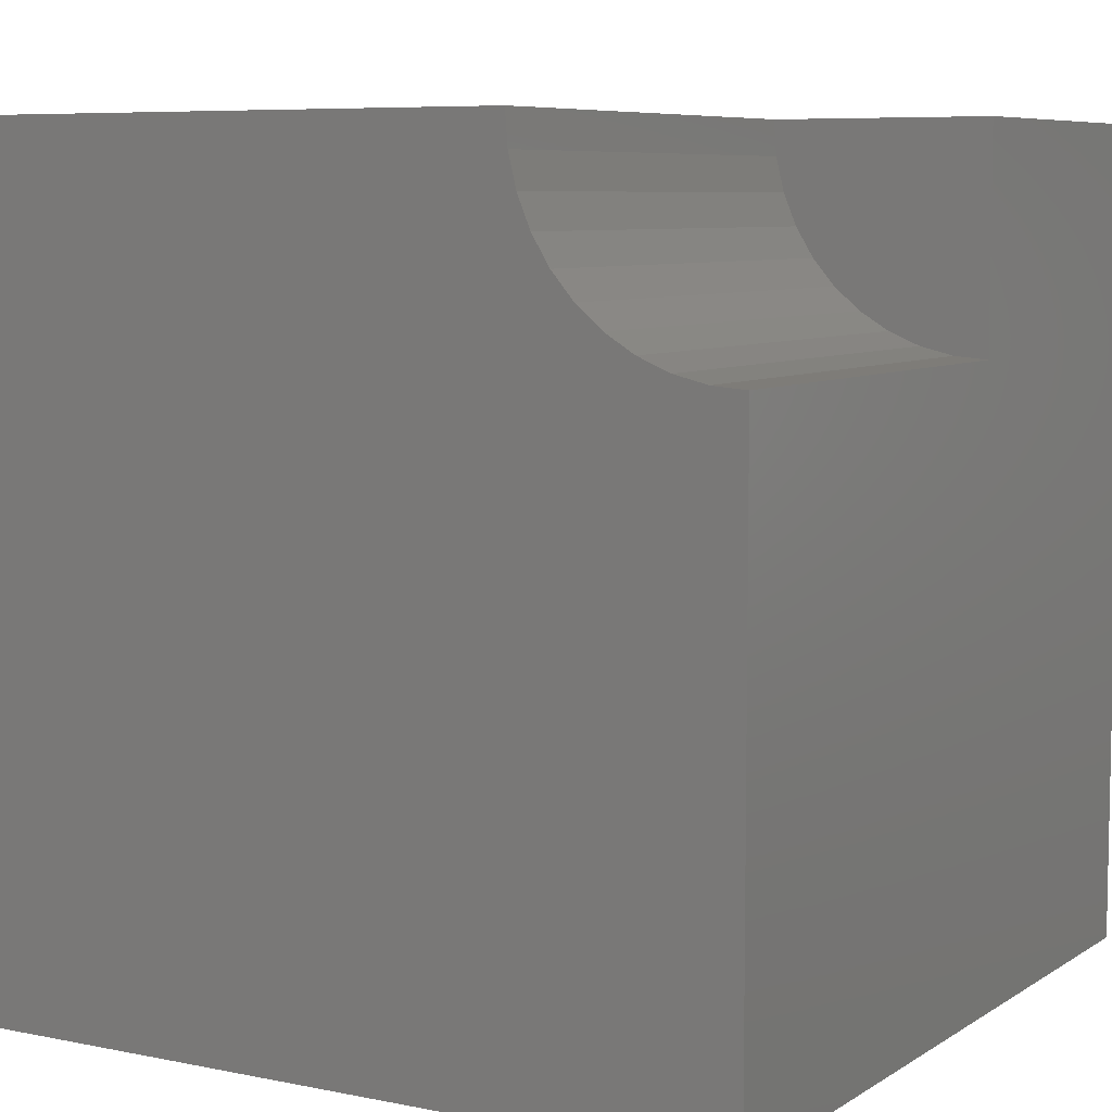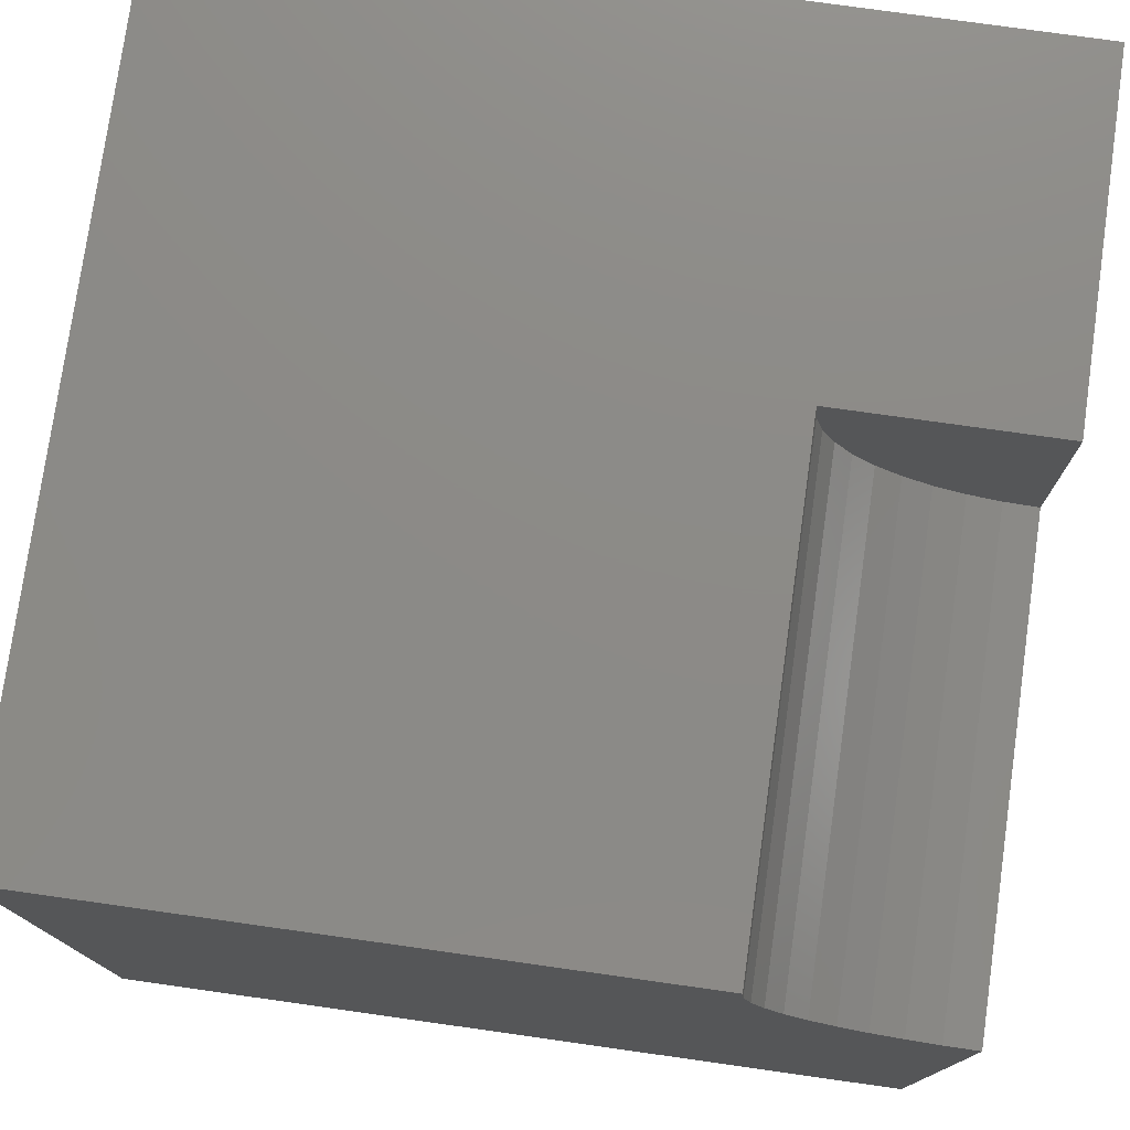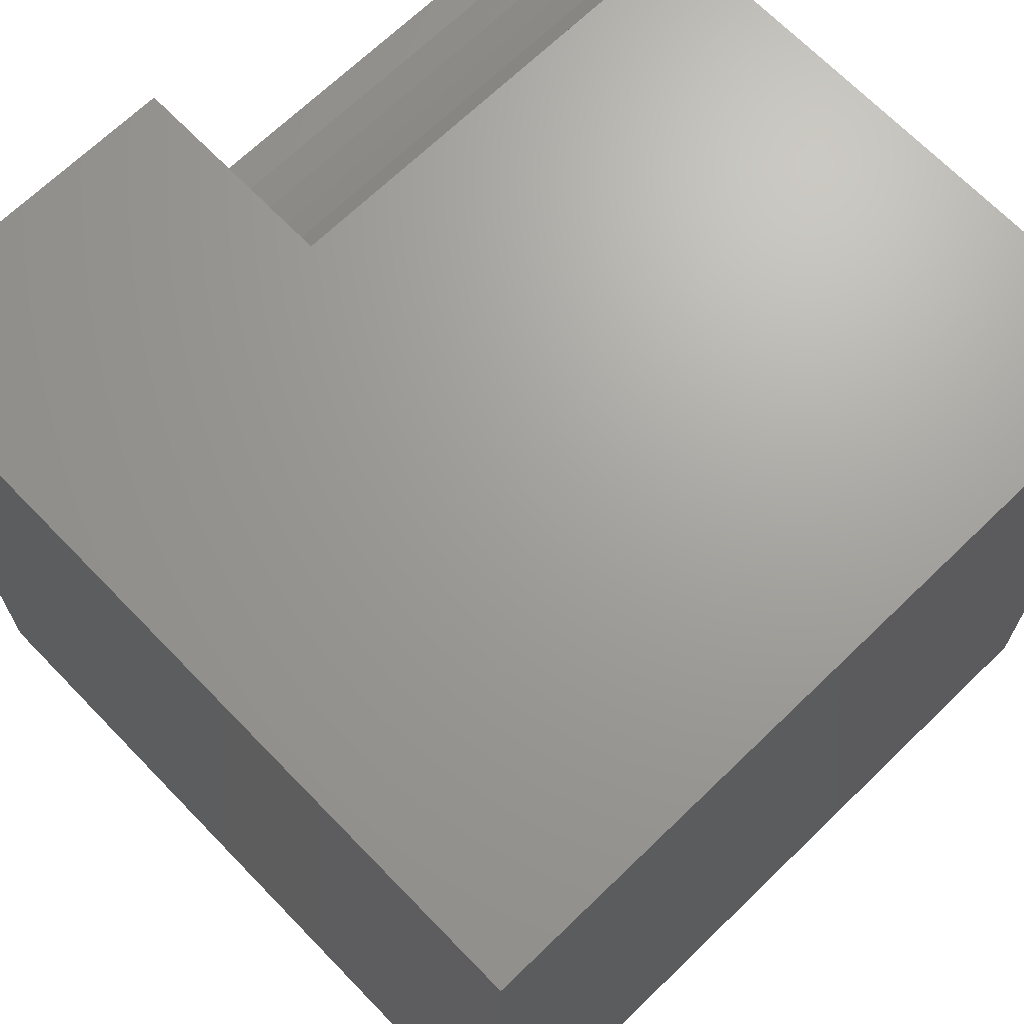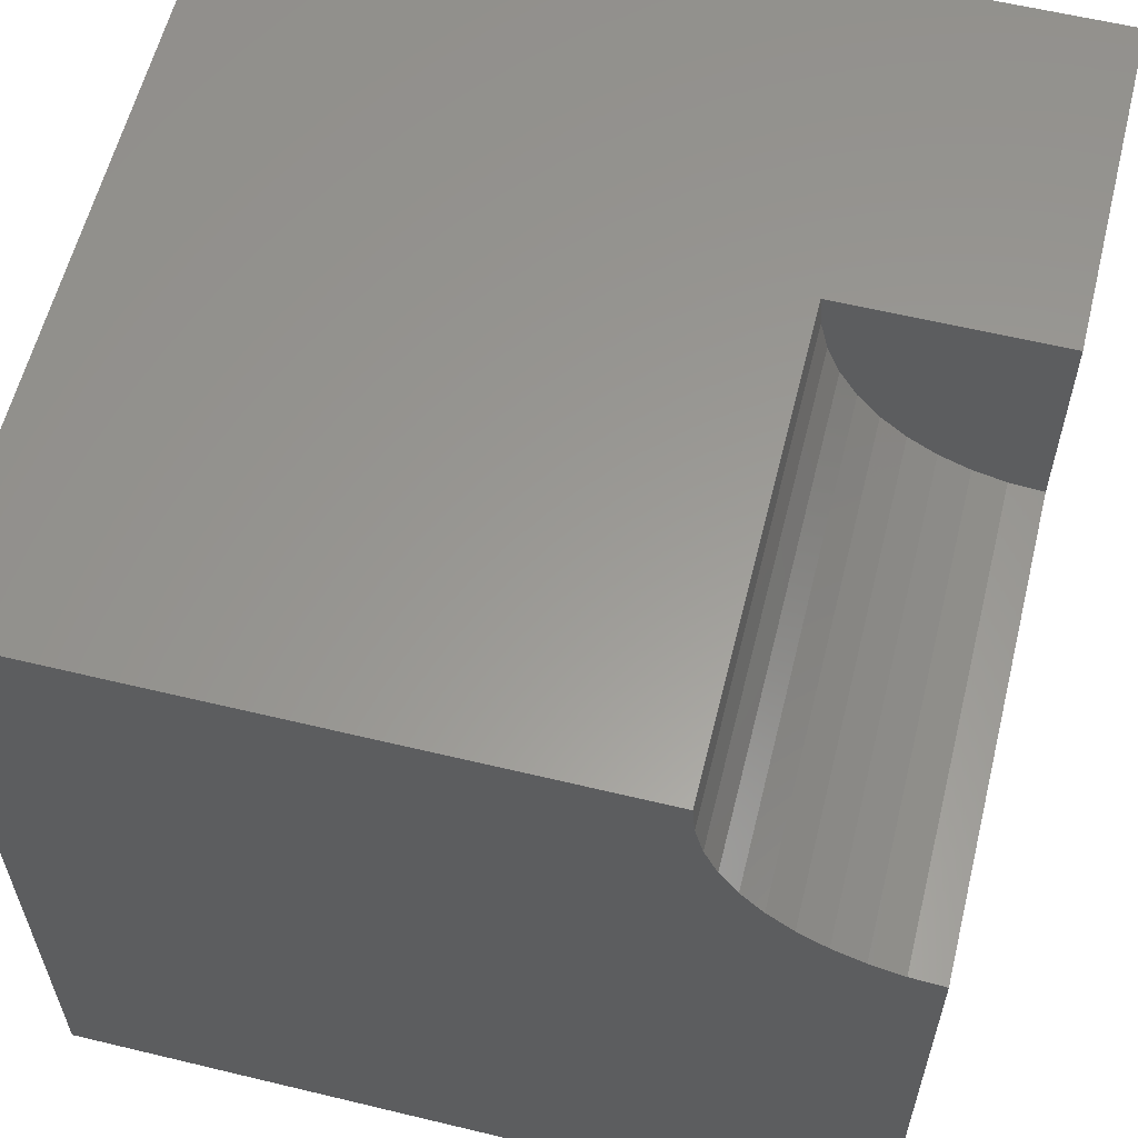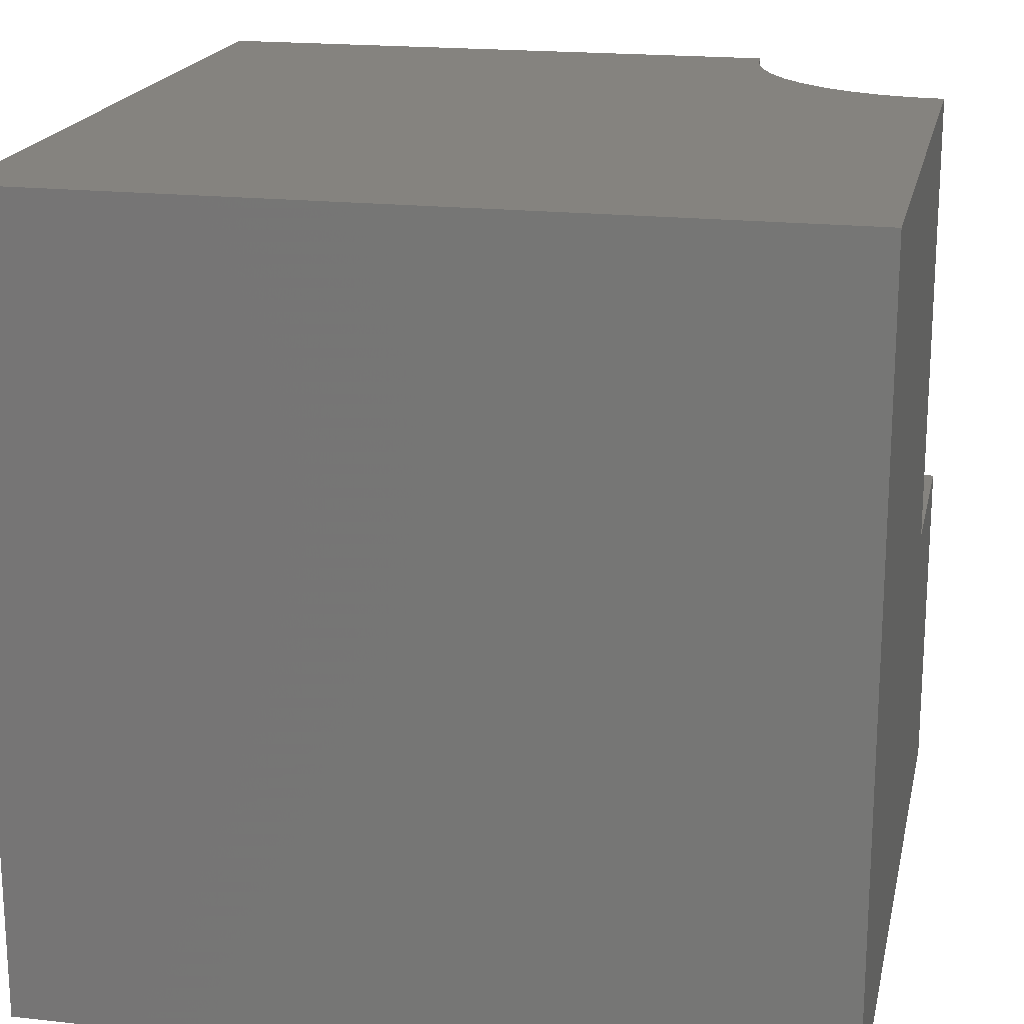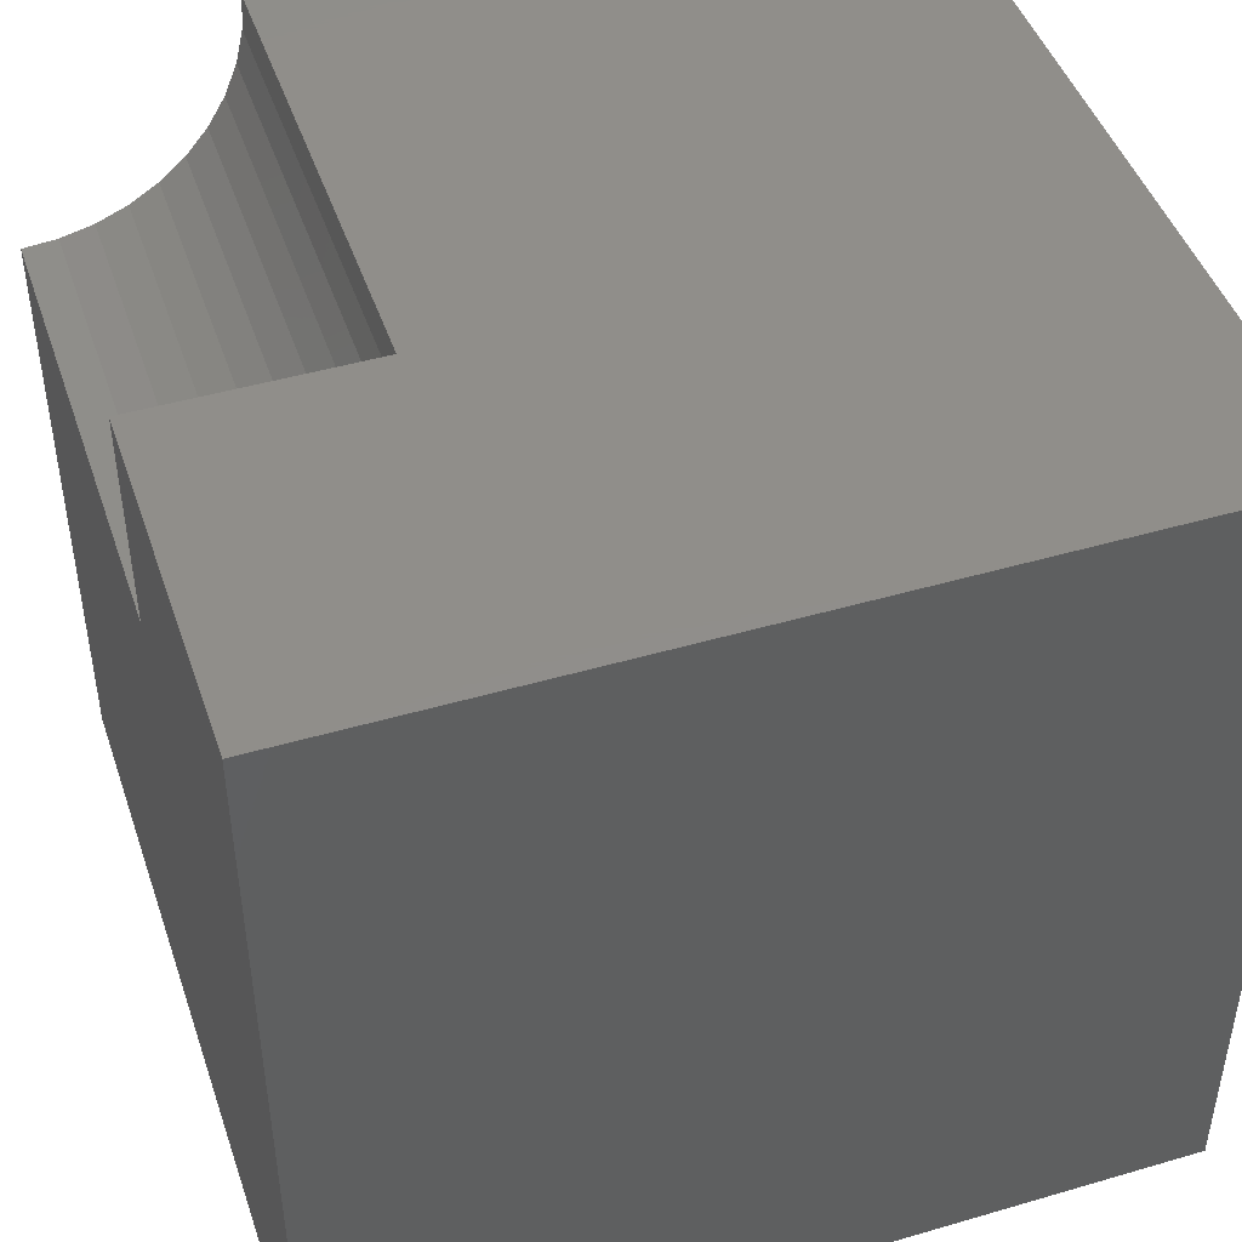
<metadata>
{"format":"stl","ext":"stl","renderer":"f3d","projection":"perspective","resolution":1024,"background":"white","views":[{"elev":7.1,"azim":30.5,"up":"+Y"},{"elev":76.9,"azim":8.0,"up":"+Y"},{"elev":68.4,"azim":-134.1,"up":"+Y"},{"elev":59.7,"azim":13.9,"up":"+Y"},{"elev":18.9,"azim":12.0,"up":"+Z"},{"elev":46.1,"azim":161.5,"up":"+Y"}]}
</metadata>
<code>
# stl→obj: 30 verts, 56 faces
v 0 10 10
v 0 10 0
v 0 0 10
v 0 0 0
v 7.412 9.59 10
v 7.38 10 10
v 8.46 7.88 10
v 8.147 8.147 10
v 10 7.38 10
v 9.59 7.412 10
v 10 0 10
v 9.19 7.508 10
v 8.811 7.666 10
v 7.88 8.46 10
v 7.666 8.811 10
v 7.508 9.19 10
v 10 7.38 4.223
v 10 0 0
v 10 10 4.223
v 10 10 0
v 7.38 10 4.223
v 7.412 9.59 4.223
v 7.508 9.19 4.223
v 7.666 8.811 4.223
v 7.88 8.46 4.223
v 8.147 8.147 4.223
v 8.46 7.88 4.223
v 8.811 7.666 4.223
v 9.19 7.508 4.223
v 9.59 7.412 4.223
f 1 2 3
f 3 2 4
f 5 6 1
f 7 8 3
f 9 10 11
f 11 10 12
f 11 12 3
f 3 12 13
f 3 13 7
f 8 14 3
f 3 14 15
f 3 15 1
f 1 15 16
f 1 16 5
f 9 11 17
f 17 11 18
f 17 18 19
f 19 18 20
f 2 20 4
f 4 20 18
f 19 20 21
f 21 20 2
f 21 2 6
f 6 2 1
f 18 11 4
f 4 11 3
f 21 6 5
f 21 5 22
f 22 5 16
f 22 16 23
f 23 16 15
f 23 15 24
f 24 15 14
f 24 14 25
f 25 14 8
f 25 8 26
f 26 8 7
f 26 7 27
f 27 7 13
f 27 13 28
f 28 13 12
f 28 12 29
f 29 12 10
f 29 10 30
f 30 10 9
f 30 9 17
f 19 21 22
f 22 23 19
f 19 23 24
f 19 24 25
f 25 26 19
f 19 26 27
f 19 27 28
f 28 29 19
f 19 29 30
f 19 30 17

</code>
